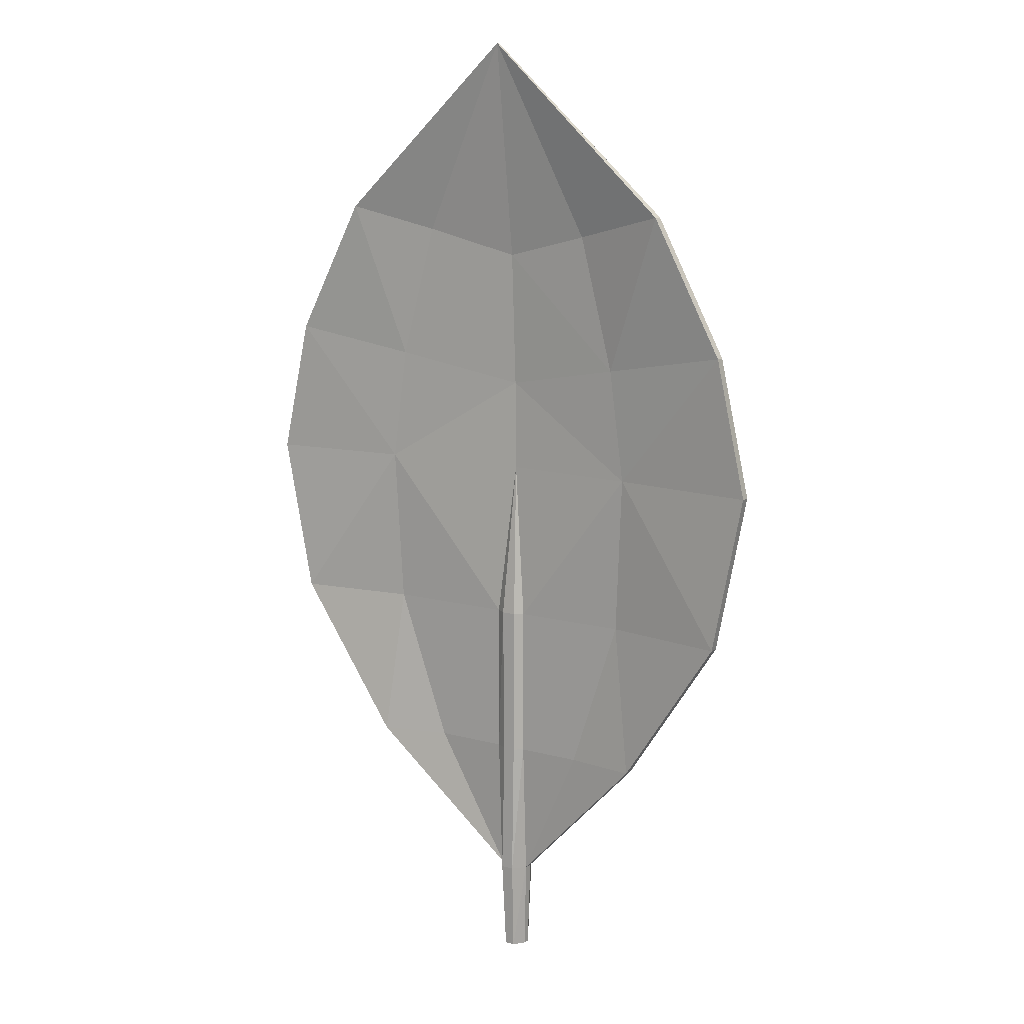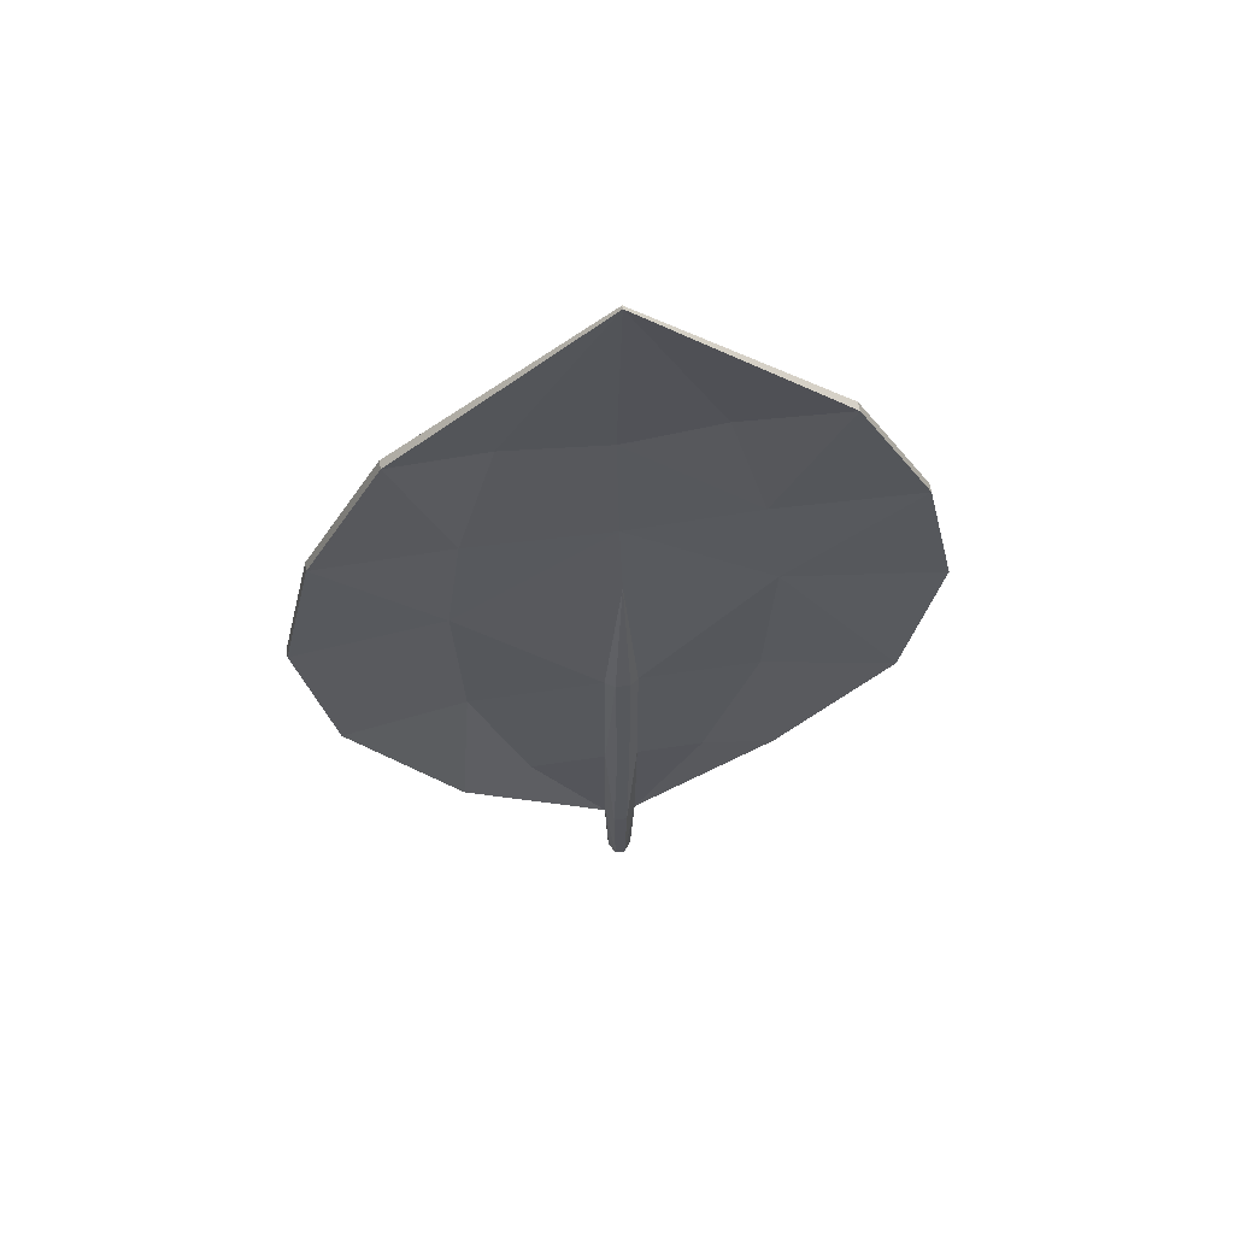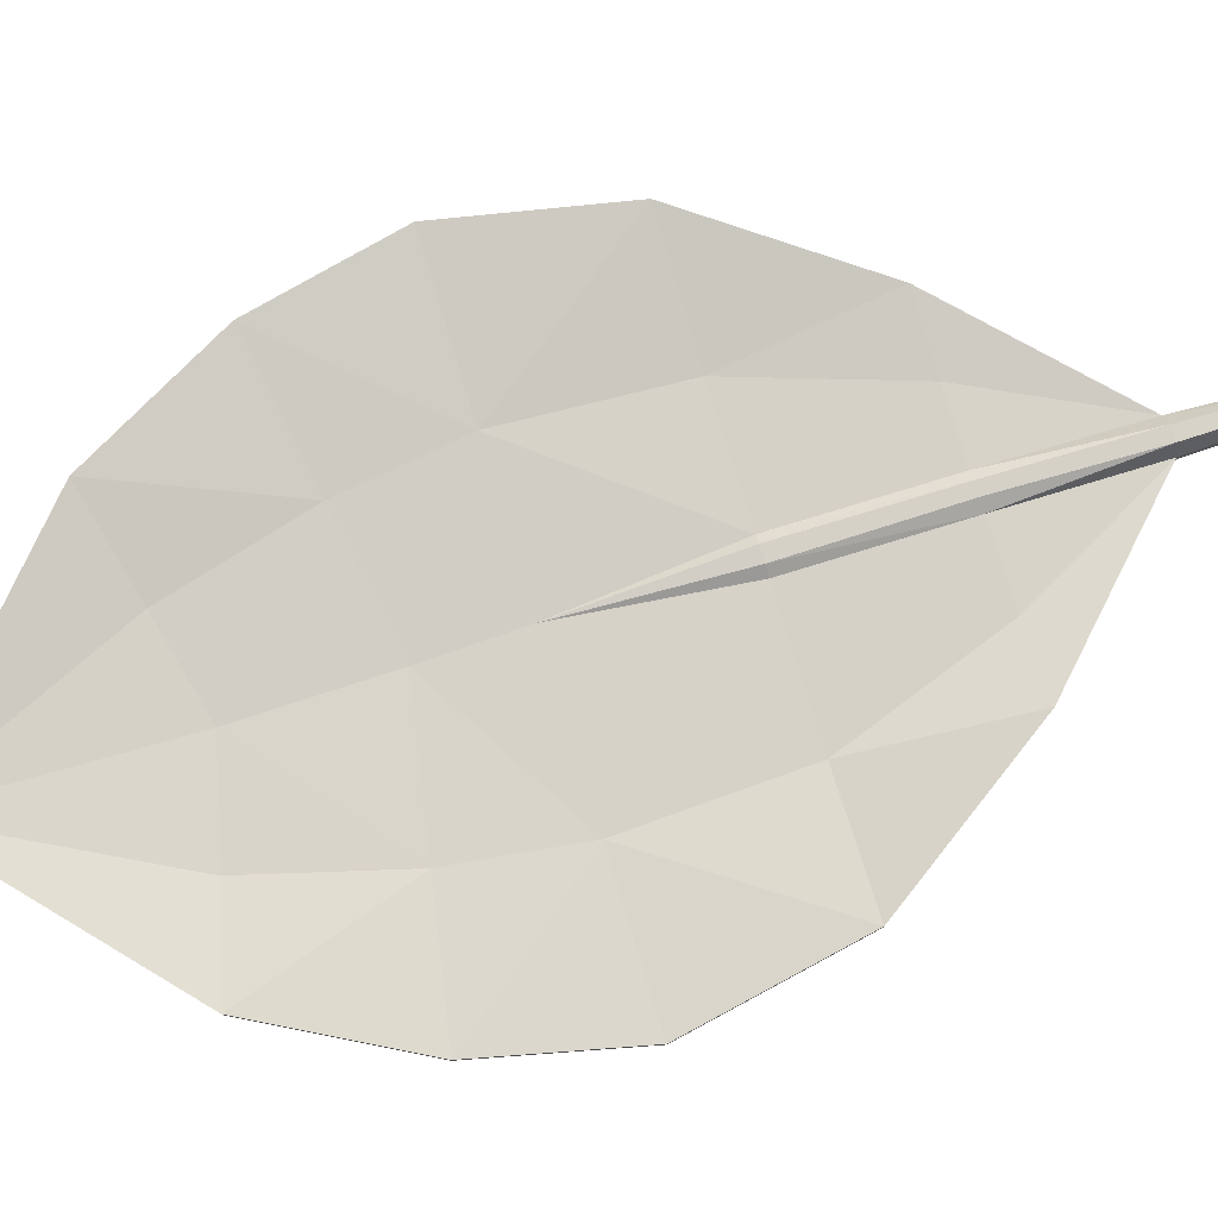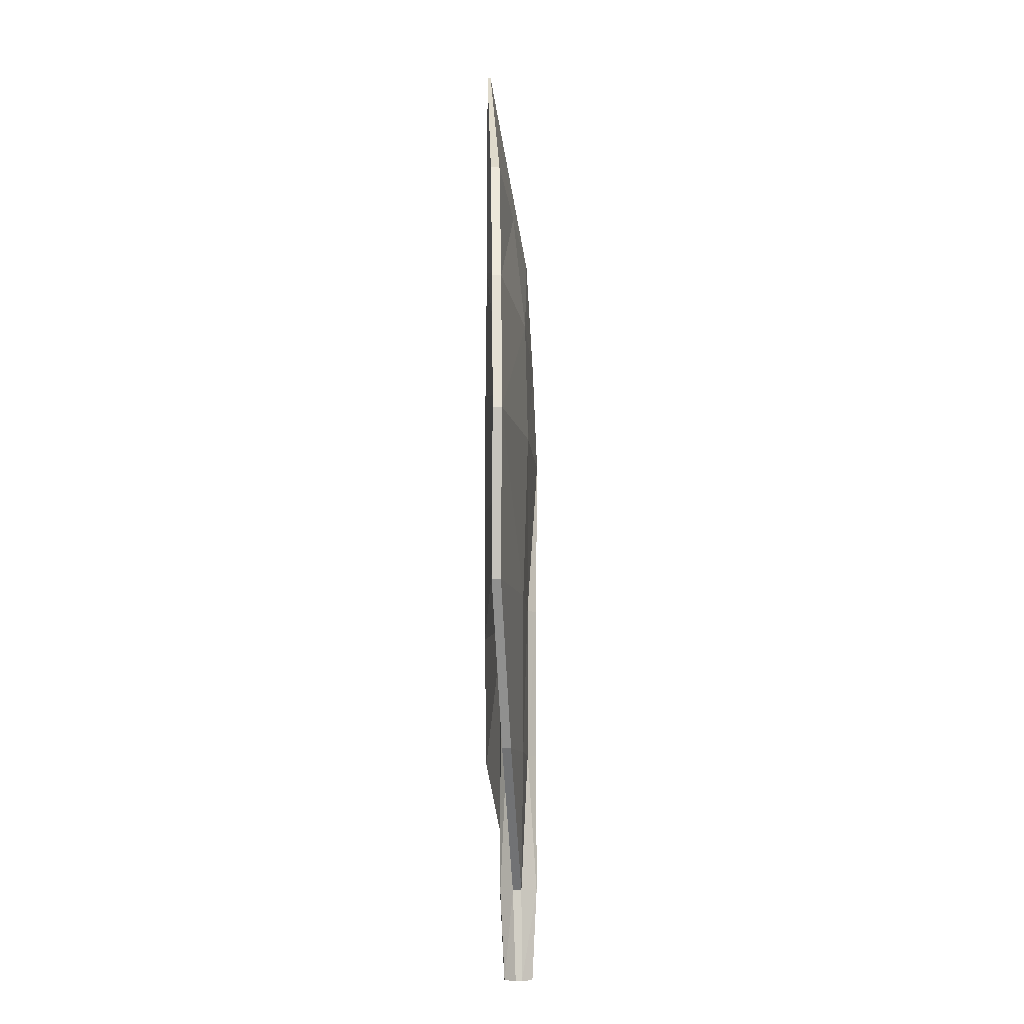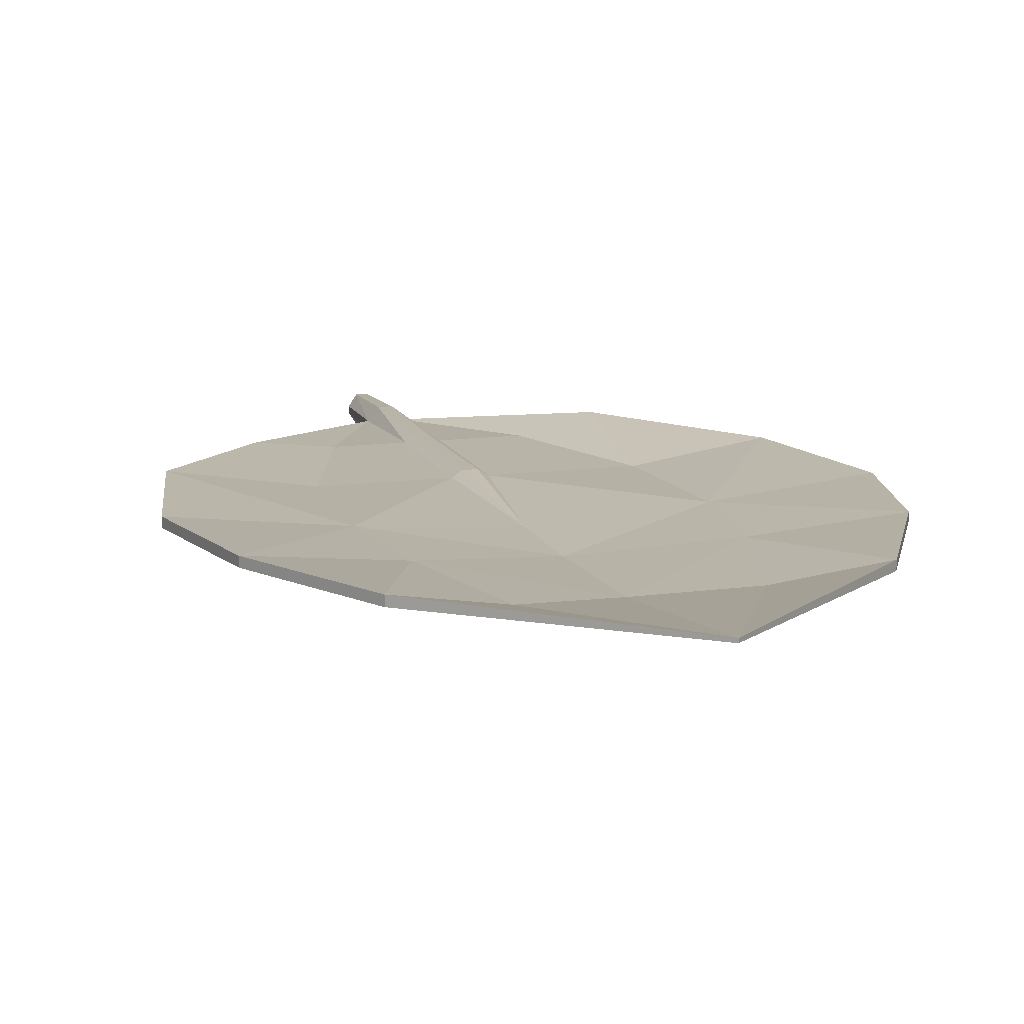
<metadata>
{"format":"obj","ext":"obj","renderer":"f3d","projection":"perspective","resolution":1024,"background":"white","views":[{"elev":11.6,"azim":-146.4,"up":"+Z"},{"elev":60.3,"azim":171.2,"up":"+Z"},{"elev":78.9,"azim":73.0,"up":"+Y"},{"elev":-9.9,"azim":-91.8,"up":"+Z"},{"elev":13.1,"azim":-17.0,"up":"+Y"}]}
</metadata>
<code>
g default
v -2.633 0.3269 5.525
v 2.633 0.2864 5.525
v -2.633 0.45 5.525
v 2.633 0.4042 5.525
v -0.259 0.06159 -4.594
v 0.1711 0.05889 -4.594
v -0.259 -0.06159 -4.594
v 0.1711 -0.05889 -4.594
v -0.005002 -0.1566 4.835
v 0.00465 0.05588 4.878
v 4.082 0.4042 1.715
v -0.07184 0.06394 1.715
v -4.082 0.45 1.715
v -4.082 0.3269 1.715
v 0.08831 -0.3171 1.715
v 4.082 0.2864 1.715
v 3.639 0.4042 -0.5123
v 0.1792 0.1566 -0.5123
v -0.2671 0.1566 -0.5123
v -3.639 0.45 -0.5123
v -3.639 0.3269 -0.5123
v -0.2294 -0.1566 -0.5123
v 0.1415 -0.1566 -0.5123
v 3.639 0.2864 -0.5123
v 2.163 0.4042 -2.655
v 0.1792 0.1566 -2.655
v -0.2671 0.1566 -2.655
v -2.163 0.2702 -2.655
v -2.163 0.147 -2.655
v -0.2294 -0.1566 -2.655
v 0.1415 -0.1566 -2.655
v 2.163 0.2864 -2.655
v 0.04718 0.2398 -0.5123
v -0.1532 0.2398 -0.5123
v 0.02458 0.2398 -2.655
v -0.1457 0.2398 -2.655
v -0.1181 0.2398 -4.594
v 0.06619 0.2398 -4.594
v -0.1333 -0.288 -4.594
v 0.04612 -0.288 -4.594
v -0.1022 -0.288 -2.655
v 0.04178 -0.288 -2.655
v -0.1049 -0.288 -0.5123
v 0.03655 -0.288 -0.5123
v -0.000238 0.4021 7.911
v 0.000221 0.4484 7.911
v -0.2075 0.01988 -5.874
v -0.1004 0.1767 -5.874
v -0.1119 -0.2248 -5.874
v -0.2075 -0.07078 -5.874
v 0.02457 -0.2248 -5.874
v 0.03984 0.1767 -5.874
v 0.1196 0.01988 -5.874
v 0.1196 -0.07078 -5.874
v -0.03549 0.02456 2.981
v -3.646 0.45 3.635
v -3.646 0.3269 3.635
v 0.04403 -0.2549 3.167
v 3.646 0.2864 3.635
v 3.646 0.4042 3.635
v -1.178 0.1566 -2.655
v -1.887 0.1566 -0.5123
v -1.998 0.1999 1.715
v -1.77 0.1794 3.295
v -1.262 0.1566 5.189
v 1.157 -0.05496 -2.655
v 1.898 -0.03204 -0.5123
v 2.094 -0.09744 1.715
v 1.853 -0.0665 3.402
v 1.32 0.08845 5.182
v -1.202 -0.05496 -2.655
v -1.944 -0.03204 -0.5123
v -2.008 -0.09736 1.715
v -1.811 -0.06646 3.403
v -1.327 0.08845 5.182
v 1.213 0.1566 -2.655
v 1.982 0.1566 -0.5123
v 2.092 0.1965 1.715
v 1.882 0.1776 3.322
v 1.374 0.1566 5.215
g SM_leaf_01_BA
f 65 10 64
f 64 10 55
f 74 75 57
f 57 75 1
f 2 59 4
f 4 59 60
f 57 1 56
f 56 1 3
f 58 69 9
f 9 69 70
f 60 79 4
f 4 79 80
f 48 49 47
f 47 49 50
f 77 78 17
f 17 78 11
f 19 12 34
f 12 19 63
f 63 19 62
f 21 14 20
f 20 14 13
f 21 72 14
f 14 72 73
f 15 22 43
f 15 23 68
f 68 23 67
f 11 16 17
f 17 16 24
f 76 77 25
f 25 77 17
f 27 19 36
f 36 19 34
f 62 19 61
f 61 19 27
f 29 21 28
f 28 21 20
f 71 72 29
f 29 72 21
f 41 43 30
f 30 43 22
f 67 23 66
f 66 23 31
f 17 24 25
f 25 24 32
f 6 26 76
f 5 27 37
f 37 27 36
f 28 61 5
f 7 29 5
f 5 29 28
f 7 30 71
f 41 30 39
f 39 30 7
f 32 66 8
f 25 32 6
f 6 32 8
f 33 12 18
f 35 33 26
f 26 33 18
f 35 26 38
f 38 26 6
f 52 53 51
f 51 53 54
f 42 40 31
f 31 40 8
f 23 44 31
f 31 44 42
f 15 44 23
f 15 43 44
f 42 44 41
f 41 44 43
f 42 41 40
f 40 41 39
f 49 48 51
f 51 48 52
f 36 35 37
f 37 35 38
f 36 34 35
f 35 34 33
f 34 12 33
f 1 75 45
f 10 65 46
f 1 45 3
f 3 45 46
f 9 70 45
f 2 4 45
f 45 4 46
f 4 80 46
f 37 48 5
f 5 48 47
f 7 50 39
f 39 50 49
f 5 47 7
f 7 47 50
f 38 6 52
f 52 6 53
f 6 8 53
f 53 8 54
f 8 40 54
f 54 40 51
f 37 38 48
f 48 38 52
f 40 39 51
f 51 39 49
f 64 55 63
f 63 55 12
f 14 57 13
f 13 57 56
f 73 74 14
f 14 74 57
f 69 58 68
f 68 58 15
f 60 59 11
f 11 59 16
f 79 60 78
f 78 60 11
f 20 62 28
f 28 62 61
f 13 63 20
f 20 63 62
f 64 63 56
f 56 63 13
f 65 64 3
f 3 64 56
f 24 67 32
f 32 67 66
f 68 67 16
f 16 67 24
f 59 69 16
f 16 69 68
f 69 59 70
f 70 59 2
f 30 22 71
f 71 22 72
f 72 22 73
f 73 22 15
f 74 73 58
f 58 73 15
f 75 74 9
f 9 74 58
f 26 18 76
f 76 18 77
f 12 78 18
f 18 78 77
f 12 55 78
f 78 55 79
f 80 79 10
f 10 79 55
f 46 65 3
f 46 80 10
f 5 61 27
f 6 76 25
f 8 66 31
f 7 71 29
f 45 70 2
f 45 75 9

</code>
